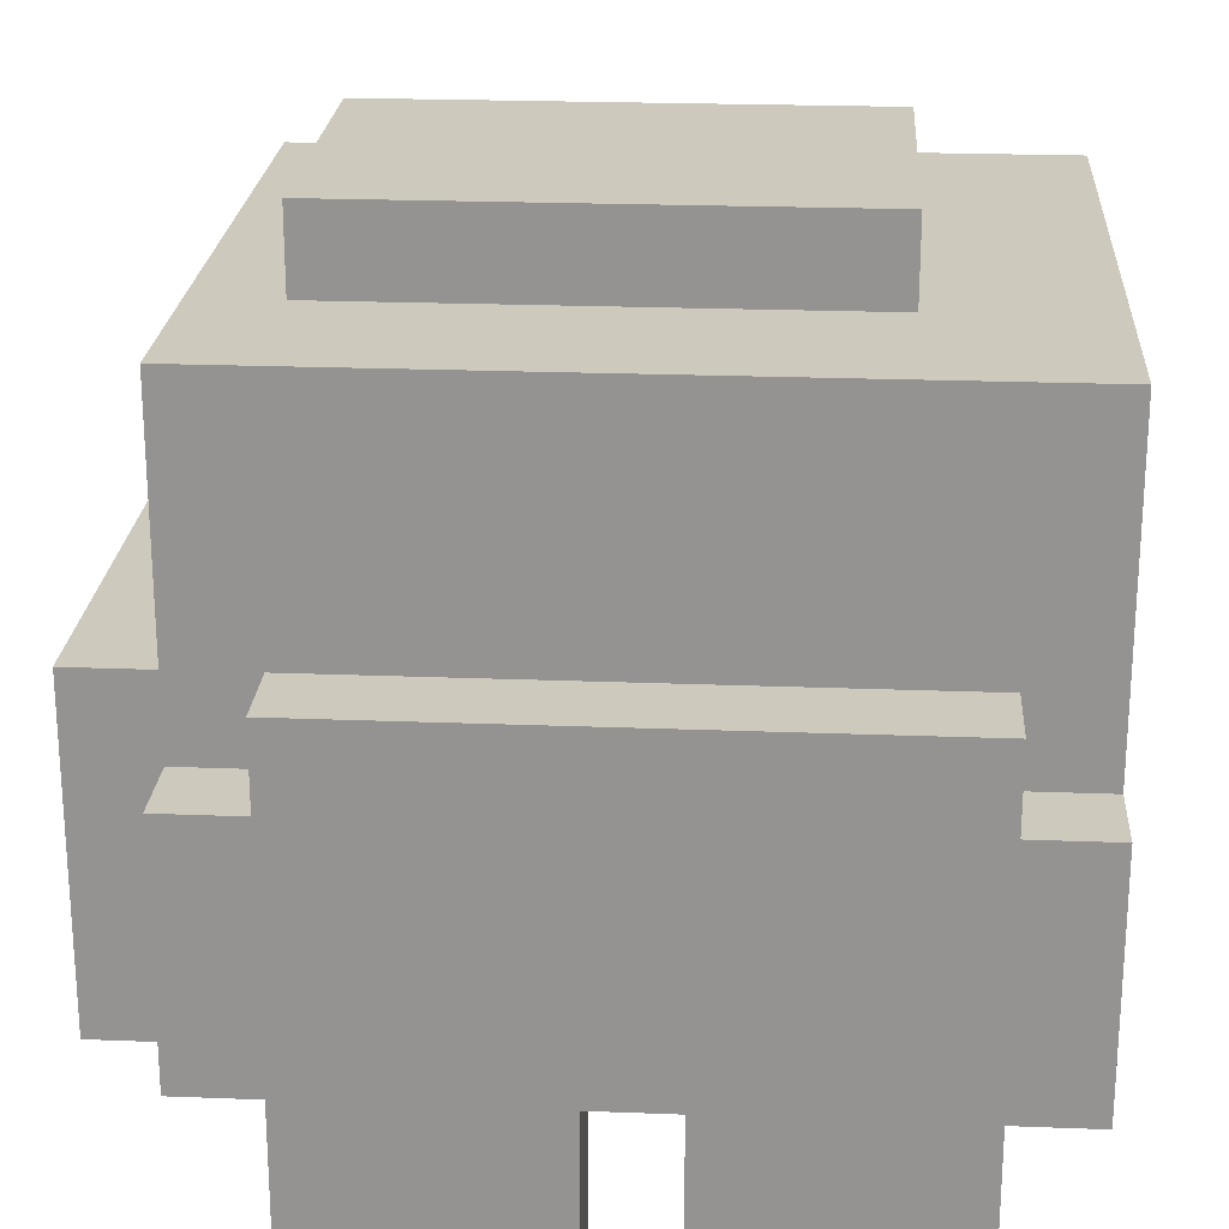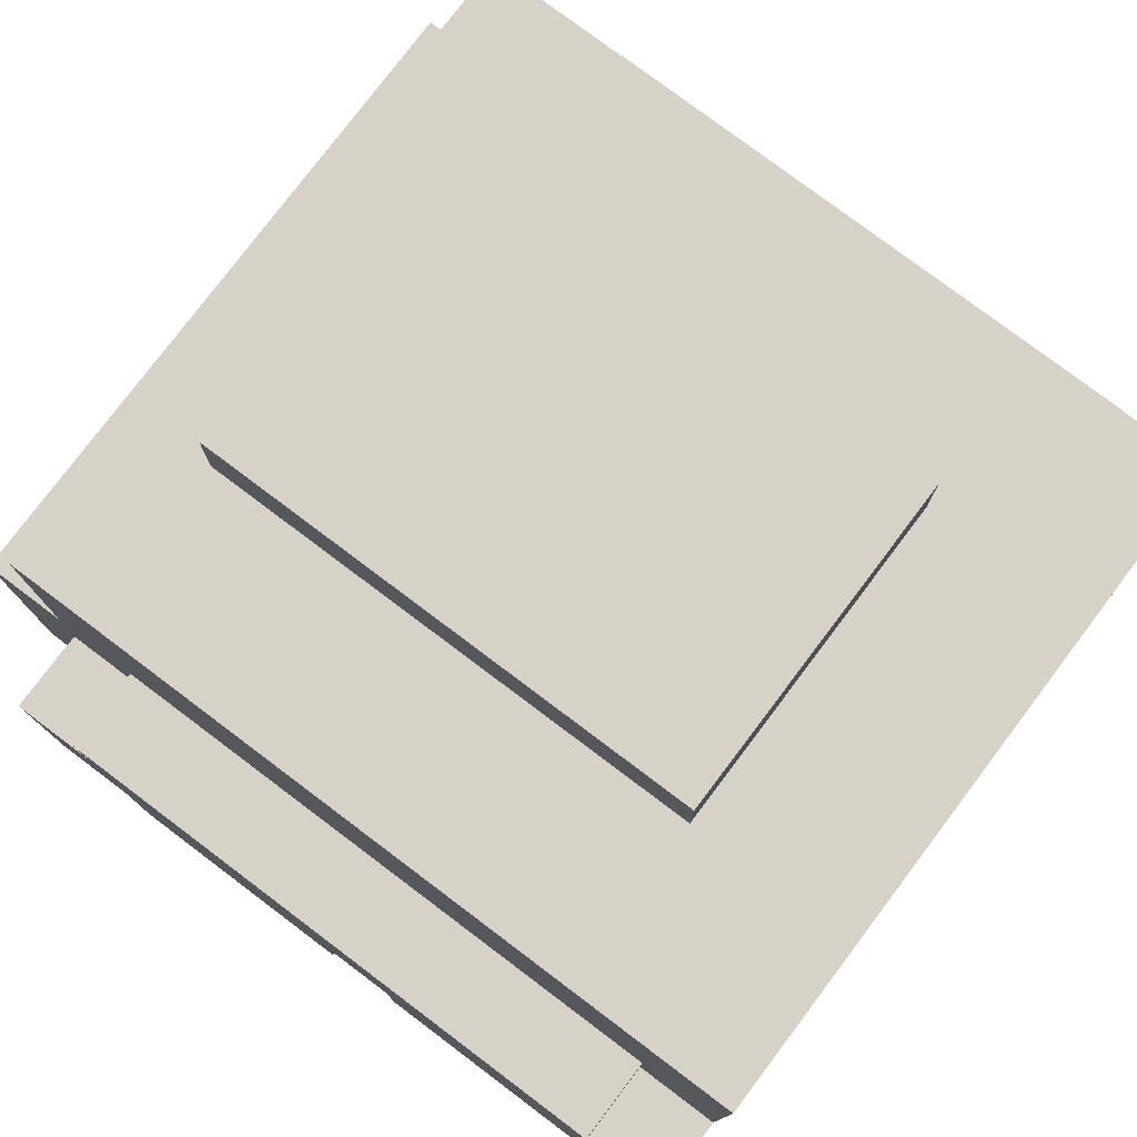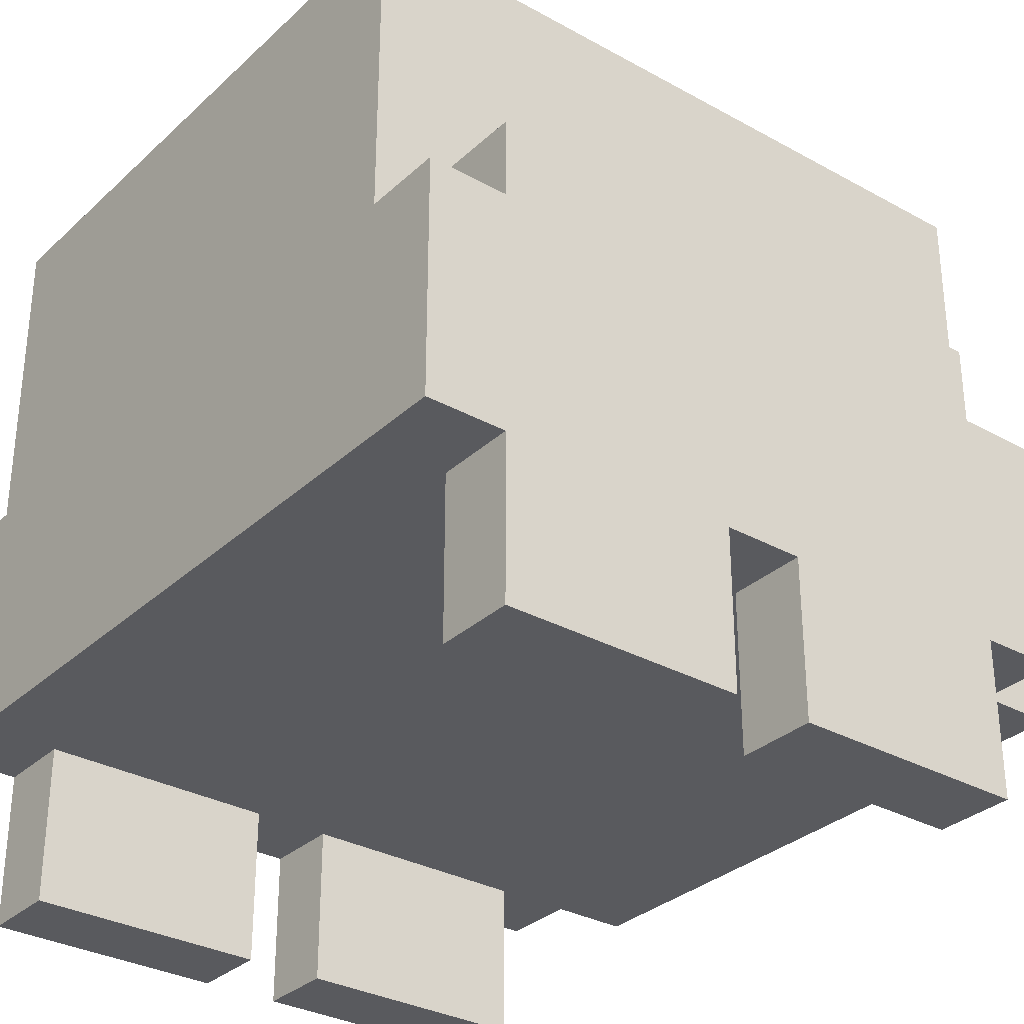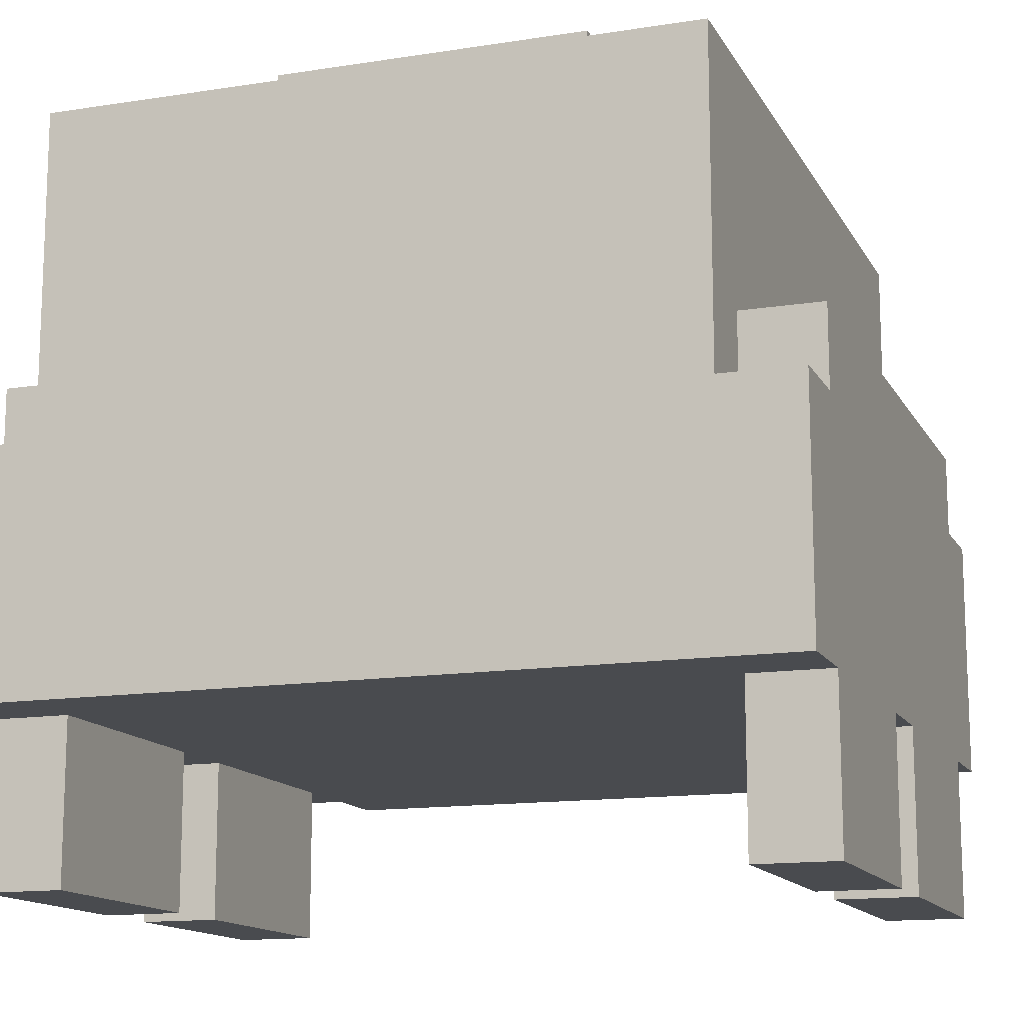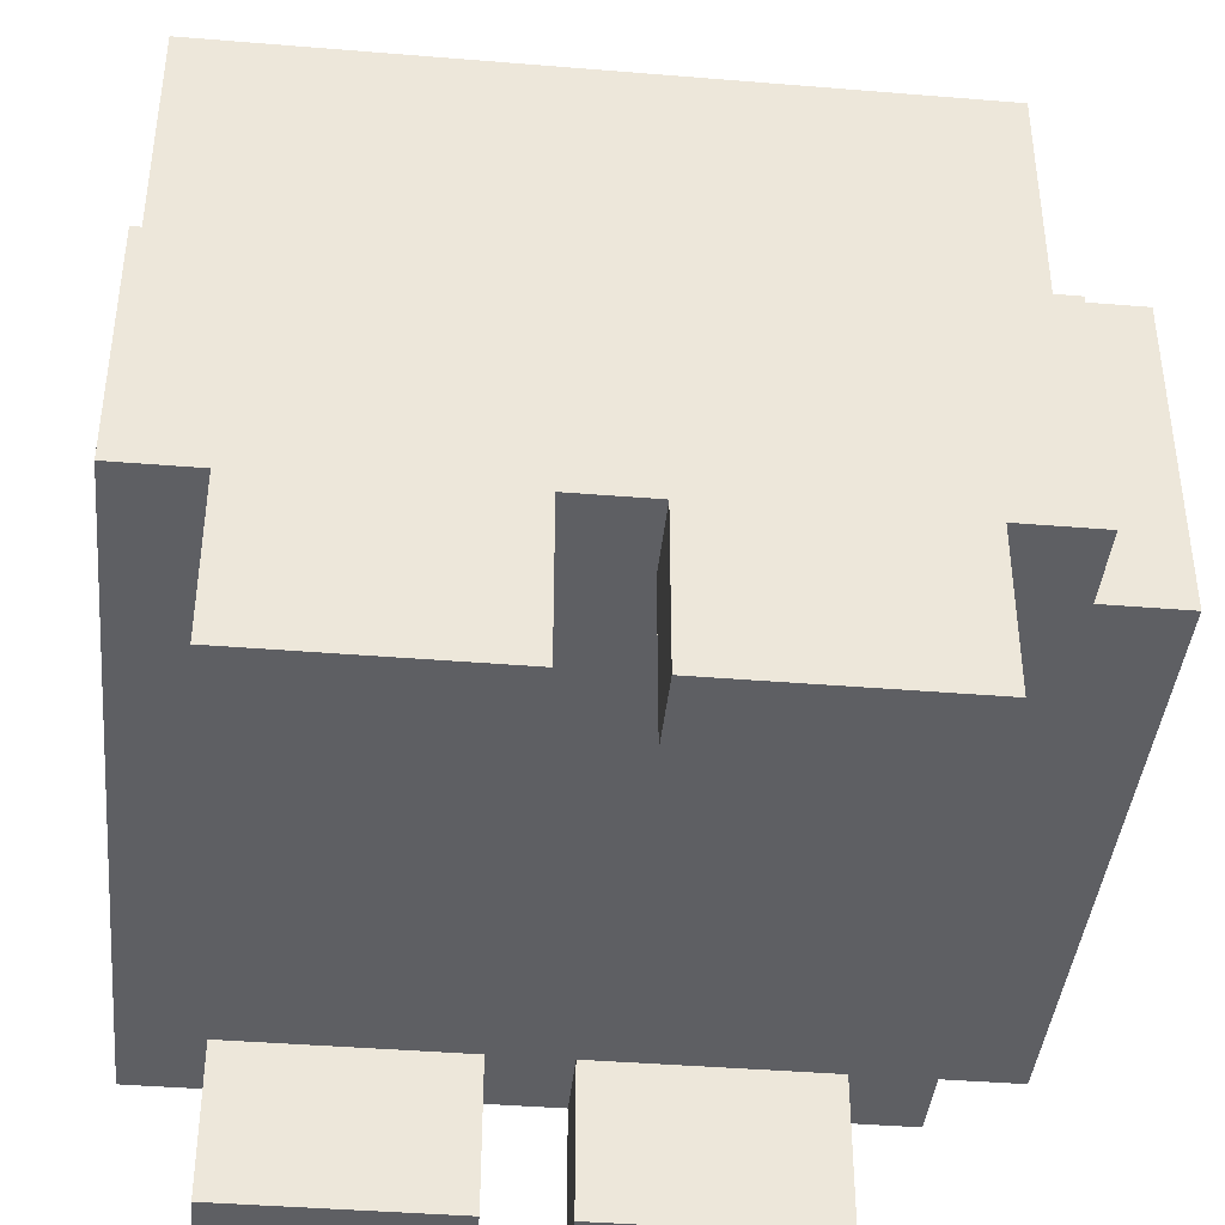
<metadata>
{"format":"obj","ext":"obj","renderer":"f3d","projection":"perspective","resolution":1024,"background":"white","views":[{"elev":22.7,"azim":-176.2,"up":"+Y"},{"elev":78.1,"azim":-143.0,"up":"+Y"},{"elev":-31.7,"azim":-38.1,"up":"+Y"},{"elev":-13.8,"azim":-70.6,"up":"+Y"},{"elev":-40.9,"azim":-5.7,"up":"+Y"}]}
</metadata>
<code>
o
v 0 2.2 0
v 0 2.2 -0.3
v 0 2.2 -0.7
v 0 2.2 -1
v 0 2.3 -0.1
v 0 2.3 -0.3
v 0 2.3 -0.7
v 0 2.3 -0.9
v 0 2.4 -0.3
v 0 2.4 -0.7
v 0 2.5 0
v 0 2.5 -0.1
v 0 2.5 -0.3
v 0 2.5 -0.7
v 0 2.5 -0.9
v 0 2.5 -1
v 0 2.6 -0.2
v 0 2.6 -0.8
v 0 2.8 -0.2
v 0 2.8 -0.8
v 0 2.9 -0.1
v 0 2.9 -0.9
v 0.1 2 0
v 0.1 2 -0.1
v 0.1 2 -0.9
v 0.1 2 -1
v 0.1 2.2 0
v 0.1 2.2 -0.1
v 0.1 2.2 -0.9
v 0.1 2.2 -1
v 0.1 2.5 0
v 0.1 2.5 -0.1
v 0.1 2.5 -0.9
v 0.1 2.5 -1
v 0.1 2.6 0
v 0.1 2.6 -0.1
v 0.1 2.6 -0.9
v 0.1 2.6 -1
v 0.2 2.9 -0.3
v 0.2 2.9 -0.7
v 0.2 3 -0.3
v 0.2 3 -0.7
v 0.5 2 0
v 0.5 2 -0.1
v 0.5 2 -0.9
v 0.5 2 -1
v 0.5 2.2 0
v 0.5 2.2 -0.1
v 0.5 2.2 -0.9
v 0.5 2.2 -1
v 0.4 2 0
v 0.4 2 -0.1
v 0.4 2 -0.9
v 0.4 2 -1
v 0.4 2.2 0
v 0.4 2.2 -0.1
v 0.4 2.2 -0.9
v 0.4 2.2 -1
v 0.8 2 0
v 0.8 2 -0.1
v 0.8 2 -0.9
v 0.8 2 -1
v 0.8 2.2 0
v 0.8 2.2 -0.1
v 0.8 2.2 -0.9
v 0.8 2.2 -1
v 0.8 2.5 0
v 0.8 2.5 -0.1
v 0.8 2.5 -0.9
v 0.8 2.5 -1
v 0.8 2.6 0
v 0.8 2.6 -0.1
v 0.8 2.6 -0.9
v 0.8 2.6 -1
v 0.8 2.9 -0.3
v 0.8 2.9 -0.7
v 0.8 3 -0.3
v 0.8 3 -0.7
v 0.9 2.2 0
v 0.9 2.2 -0.1
v 0.9 2.2 -0.9
v 0.9 2.2 -1
v 0.9 2.5 0
v 0.9 2.5 -0.1
v 0.9 2.5 -0.9
v 0.9 2.5 -1
v 0.9 2.6 -0.1
v 0.9 2.6 -0.2
v 0.9 2.6 -0.8
v 0.9 2.6 -0.9
v 0.9 2.8 -0.2
v 0.9 2.8 -0.8
v 0.9 2.9 -0.1
v 0.9 2.9 -0.9
v 1 2.2 -0.1
v 1 2.2 -0.9
v 1 2.6 -0.1
v 1 2.6 -0.9
v 0 2.2 0
v 0 2.5 0
v 0.1 2 0
v 0.1 2.2 0
v 0.1 2.3 0
v 0.1 2.5 0
v 0.1 2.6 0
v 0.2 2.1 0
v 0.2 2.2 0
v 0.3 2.1 0
v 0.3 2.2 0
v 0.4 2 0
v 0.4 2.2 0
v 0.4 2.3 0
v 0.5 2 0
v 0.5 2.2 0
v 0.5 2.3 0
v 0.6 2.1 0
v 0.6 2.2 0
v 0.7 2.1 0
v 0.7 2.2 0
v 0.8 2 0
v 0.8 2.2 0
v 0.8 2.3 0
v 0.8 2.5 0
v 0.8 2.6 0
v 0.9 2.2 0
v 0.9 2.5 0
v 0 2.5 -0.1
v 0 2.9 -0.1
v 0.1 2.5 -0.1
v 0.1 2.6 -0.1
v 0.1 2.8 -0.1
v 0.4 2.6 -0.1
v 0.4 2.8 -0.1
v 0.5 2.6 -0.1
v 0.5 2.8 -0.1
v 0.8 2.5 -0.1
v 0.8 2.6 -0.1
v 0.8 2.8 -0.1
v 0.9 2.2 -0.1
v 0.9 2.5 -0.1
v 0.9 2.6 -0.1
v 0.9 2.9 -0.1
v 1 2.2 -0.1
v 1 2.6 -0.1
v 0.2 2.9 -0.3
v 0.2 3 -0.3
v 0.8 2.9 -0.3
v 0.8 3 -0.3
v 0.1 2 -0.9
v 0.1 2.2 -0.9
v 0.2 2.1 -0.9
v 0.2 2.2 -0.9
v 0.3 2.1 -0.9
v 0.3 2.2 -0.9
v 0.4 2 -0.9
v 0.4 2.2 -0.9
v 0.5 2 -0.9
v 0.5 2.2 -0.9
v 0.6 2.1 -0.9
v 0.6 2.2 -0.9
v 0.7 2.1 -0.9
v 0.7 2.2 -0.9
v 0.8 2 -0.9
v 0.8 2.2 -0.9
v 0.1 2 -0.1
v 0.1 2.2 -0.1
v 0.2 2.1 -0.1
v 0.2 2.2 -0.1
v 0.3 2.1 -0.1
v 0.3 2.2 -0.1
v 0.4 2 -0.1
v 0.4 2.2 -0.1
v 0.5 2 -0.1
v 0.5 2.2 -0.1
v 0.6 2.1 -0.1
v 0.6 2.2 -0.1
v 0.7 2.1 -0.1
v 0.7 2.2 -0.1
v 0.8 2 -0.1
v 0.8 2.2 -0.1
v 0.2 2.9 -0.7
v 0.2 3 -0.7
v 0.8 2.9 -0.7
v 0.8 3 -0.7
v 0 2.5 -0.9
v 0 2.9 -0.9
v 0.1 2.5 -0.9
v 0.1 2.6 -0.9
v 0.1 2.8 -0.9
v 0.4 2.6 -0.9
v 0.4 2.8 -0.9
v 0.5 2.6 -0.9
v 0.5 2.8 -0.9
v 0.8 2.5 -0.9
v 0.8 2.6 -0.9
v 0.8 2.8 -0.9
v 0.9 2.2 -0.9
v 0.9 2.5 -0.9
v 0.9 2.6 -0.9
v 0.9 2.9 -0.9
v 1 2.2 -0.9
v 1 2.6 -0.9
v 0 2.2 -1
v 0 2.5 -1
v 0.1 2 -1
v 0.1 2.2 -1
v 0.1 2.3 -1
v 0.1 2.5 -1
v 0.1 2.6 -1
v 0.2 2.1 -1
v 0.2 2.2 -1
v 0.3 2.1 -1
v 0.3 2.2 -1
v 0.4 2 -1
v 0.4 2.2 -1
v 0.4 2.3 -1
v 0.5 2 -1
v 0.5 2.2 -1
v 0.5 2.3 -1
v 0.6 2.1 -1
v 0.6 2.2 -1
v 0.7 2.1 -1
v 0.7 2.2 -1
v 0.8 2 -1
v 0.8 2.2 -1
v 0.8 2.3 -1
v 0.8 2.5 -1
v 0.8 2.6 -1
v 0.9 2.2 -1
v 0.9 2.5 -1
v 0.1 2 0
v 0.4 2 0
v 0.5 2 0
v 0.8 2 0
v 0.1 2 -0.1
v 0.4 2 -0.1
v 0.5 2 -0.1
v 0.8 2 -0.1
v 0.1 2 -0.9
v 0.4 2 -0.9
v 0.5 2 -0.9
v 0.8 2 -0.9
v 0.1 2 -1
v 0.4 2 -1
v 0.5 2 -1
v 0.8 2 -1
v 0 2.2 0
v 0.1 2.2 0
v 0.4 2.2 0
v 0.5 2.2 0
v 0.8 2.2 0
v 0.9 2.2 0
v 0.1 2.2 -0.1
v 0.2 2.2 -0.1
v 0.3 2.2 -0.1
v 0.4 2.2 -0.1
v 0.5 2.2 -0.1
v 0.6 2.2 -0.1
v 0.7 2.2 -0.1
v 0.8 2.2 -0.1
v 0.9 2.2 -0.1
v 1 2.2 -0.1
v 0 2.2 -0.3
v 0.1 2.2 -0.3
v 0 2.2 -0.7
v 0.1 2.2 -0.7
v 0.1 2.2 -0.9
v 0.2 2.2 -0.9
v 0.3 2.2 -0.9
v 0.4 2.2 -0.9
v 0.5 2.2 -0.9
v 0.6 2.2 -0.9
v 0.7 2.2 -0.9
v 0.8 2.2 -0.9
v 0.9 2.2 -0.9
v 1 2.2 -0.9
v 0 2.2 -1
v 0.1 2.2 -1
v 0.4 2.2 -1
v 0.5 2.2 -1
v 0.8 2.2 -1
v 0.9 2.2 -1
v 0 2.5 0
v 0.1 2.5 0
v 0.8 2.5 0
v 0.9 2.5 0
v 0 2.5 -0.1
v 0.1 2.5 -0.1
v 0.8 2.5 -0.1
v 0.9 2.5 -0.1
v 0 2.5 -0.9
v 0.1 2.5 -0.9
v 0.8 2.5 -0.9
v 0.9 2.5 -0.9
v 0 2.5 -1
v 0.1 2.5 -1
v 0.8 2.5 -1
v 0.9 2.5 -1
v 0.1 2.6 0
v 0.8 2.6 0
v 0.1 2.6 -0.1
v 0.4 2.6 -0.1
v 0.5 2.6 -0.1
v 0.8 2.6 -0.1
v 0.9 2.6 -0.1
v 1 2.6 -0.1
v 0.9 2.6 -0.2
v 0.9 2.6 -0.8
v 0.1 2.6 -0.9
v 0.4 2.6 -0.9
v 0.5 2.6 -0.9
v 0.8 2.6 -0.9
v 0.9 2.6 -0.9
v 1 2.6 -0.9
v 0.1 2.6 -1
v 0.8 2.6 -1
v 0 2.9 -0.1
v 0.9 2.9 -0.1
v 0.2 2.9 -0.3
v 0.8 2.9 -0.3
v 0.2 2.9 -0.7
v 0.8 2.9 -0.7
v 0 2.9 -0.9
v 0.9 2.9 -0.9
v 0.2 3 -0.3
v 0.8 3 -0.3
v 0.3 3 -0.4
v 0.7 3 -0.4
v 0.3 3 -0.6
v 0.7 3 -0.6
v 0.2 3 -0.7
v 0.8 3 -0.7
f 5 2 1
f 6 3 2
f 6 2 5
f 7 4 3
f 7 3 6
f 8 4 7
f 9 6 5
f 9 7 6
f 10 8 7
f 10 7 9
f 11 5 1
f 12 9 5
f 12 5 11
f 13 10 9
f 13 9 12
f 14 8 10
f 14 10 13
f 15 4 8
f 15 8 14
f 16 4 15
f 17 14 13
f 17 13 12
f 17 15 14
f 18 15 17
f 19 17 12
f 19 18 17
f 20 15 18
f 20 18 19
f 21 19 12
f 21 20 19
f 22 15 20
f 22 20 21
f 27 24 23
f 28 24 27
f 29 26 25
f 30 26 29
f 35 32 31
f 36 32 35
f 37 34 33
f 38 34 37
f 41 40 39
f 42 40 41
f 47 44 43
f 48 44 47
f 49 46 45
f 50 46 49
f 51 52 55
f 55 52 56
f 53 54 57
f 57 54 58
f 59 60 63
f 63 60 64
f 61 62 65
f 65 62 66
f 67 68 71
f 71 68 72
f 69 70 73
f 73 70 74
f 75 76 77
f 77 76 78
f 79 80 83
f 83 80 84
f 81 82 85
f 85 82 86
f 87 88 91
f 88 89 91
f 89 90 92
f 91 89 92
f 87 91 93
f 91 92 93
f 92 90 94
f 93 92 94
f 95 96 97
f 97 96 98
f 102 100 99
f 103 100 102
f 104 100 103
f 106 102 101
f 106 103 102
f 107 103 106
f 108 106 101
f 108 107 106
f 109 103 107
f 109 107 108
f 110 108 101
f 110 109 108
f 111 103 109
f 111 109 110
f 112 105 104
f 112 103 111
f 112 104 103
f 114 112 111
f 115 105 112
f 115 112 114
f 116 114 113
f 116 115 114
f 117 115 116
f 118 116 113
f 118 117 116
f 119 115 117
f 119 117 118
f 120 118 113
f 120 119 118
f 121 115 119
f 121 119 120
f 122 105 115
f 122 115 121
f 123 105 122
f 124 105 123
f 125 122 121
f 125 123 122
f 126 123 125
f 129 128 127
f 130 128 129
f 131 128 130
f 132 131 130
f 133 128 131
f 133 131 132
f 134 133 132
f 135 128 133
f 135 133 134
f 137 135 134
f 138 128 135
f 138 135 137
f 140 137 136
f 140 138 137
f 141 138 140
f 142 128 138
f 142 138 141
f 143 141 140
f 143 140 139
f 144 141 143
f 147 146 145
f 148 146 147
f 151 150 149
f 152 150 151
f 153 151 149
f 153 152 151
f 154 152 153
f 155 153 149
f 155 154 153
f 156 154 155
f 159 158 157
f 160 158 159
f 161 159 157
f 161 160 159
f 162 160 161
f 163 161 157
f 163 162 161
f 164 162 163
f 165 166 167
f 167 166 168
f 165 167 169
f 167 168 169
f 169 168 170
f 165 169 171
f 169 170 171
f 171 170 172
f 173 174 175
f 175 174 176
f 173 175 177
f 175 176 177
f 177 176 178
f 173 177 179
f 177 178 179
f 179 178 180
f 181 182 183
f 183 182 184
f 185 186 187
f 187 186 188
f 188 186 189
f 188 189 190
f 189 186 191
f 190 189 191
f 190 191 192
f 191 186 193
f 192 191 193
f 192 193 195
f 193 186 196
f 195 193 196
f 194 195 198
f 195 196 198
f 198 196 199
f 196 186 200
f 199 196 200
f 198 199 201
f 197 198 201
f 201 199 202
f 203 204 206
f 206 204 207
f 207 204 208
f 205 206 210
f 206 207 210
f 210 207 211
f 205 210 212
f 210 211 212
f 211 207 213
f 212 211 213
f 205 212 214
f 212 213 214
f 213 207 215
f 214 213 215
f 208 209 216
f 215 207 216
f 207 208 216
f 215 216 218
f 216 209 219
f 218 216 219
f 217 218 220
f 218 219 220
f 220 219 221
f 217 220 222
f 220 221 222
f 221 219 223
f 222 221 223
f 217 222 224
f 222 223 224
f 223 219 225
f 224 223 225
f 219 209 226
f 225 219 226
f 226 209 227
f 227 209 228
f 225 226 229
f 226 227 229
f 229 227 230
f 235 232 231
f 236 232 235
f 237 234 233
f 238 234 237
f 243 240 239
f 244 240 243
f 245 242 241
f 246 242 245
f 253 248 247
f 256 250 249
f 257 250 256
f 260 252 251
f 261 252 260
f 263 259 258
f 263 262 261
f 263 261 260
f 263 260 259
f 263 255 254
f 263 258 257
f 263 257 256
f 263 256 255
f 263 253 247
f 263 254 253
f 264 262 263
f 265 264 263
f 266 262 264
f 266 264 265
f 267 266 265
f 267 262 266
f 268 262 267
f 269 262 268
f 270 262 269
f 271 262 270
f 272 262 271
f 273 262 272
f 274 262 273
f 275 262 274
f 276 262 275
f 277 267 265
f 278 267 277
f 279 271 270
f 280 271 279
f 281 275 274
f 282 275 281
f 283 284 287
f 287 284 288
f 285 286 289
f 289 286 290
f 291 292 295
f 295 292 296
f 293 294 297
f 297 294 298
f 299 300 301
f 301 300 302
f 302 300 303
f 303 300 304
f 305 306 307
f 307 306 308
f 308 306 313
f 313 306 314
f 311 312 315
f 309 310 315
f 310 311 315
f 315 312 316
f 317 318 319
f 319 318 320
f 317 319 321
f 320 318 322
f 317 321 323
f 321 322 323
f 322 318 324
f 323 322 324
f 325 326 327
f 327 326 328
f 325 327 329
f 327 328 329
f 328 326 330
f 329 328 330
f 325 329 331
f 329 330 331
f 330 326 332
f 331 330 332

</code>
